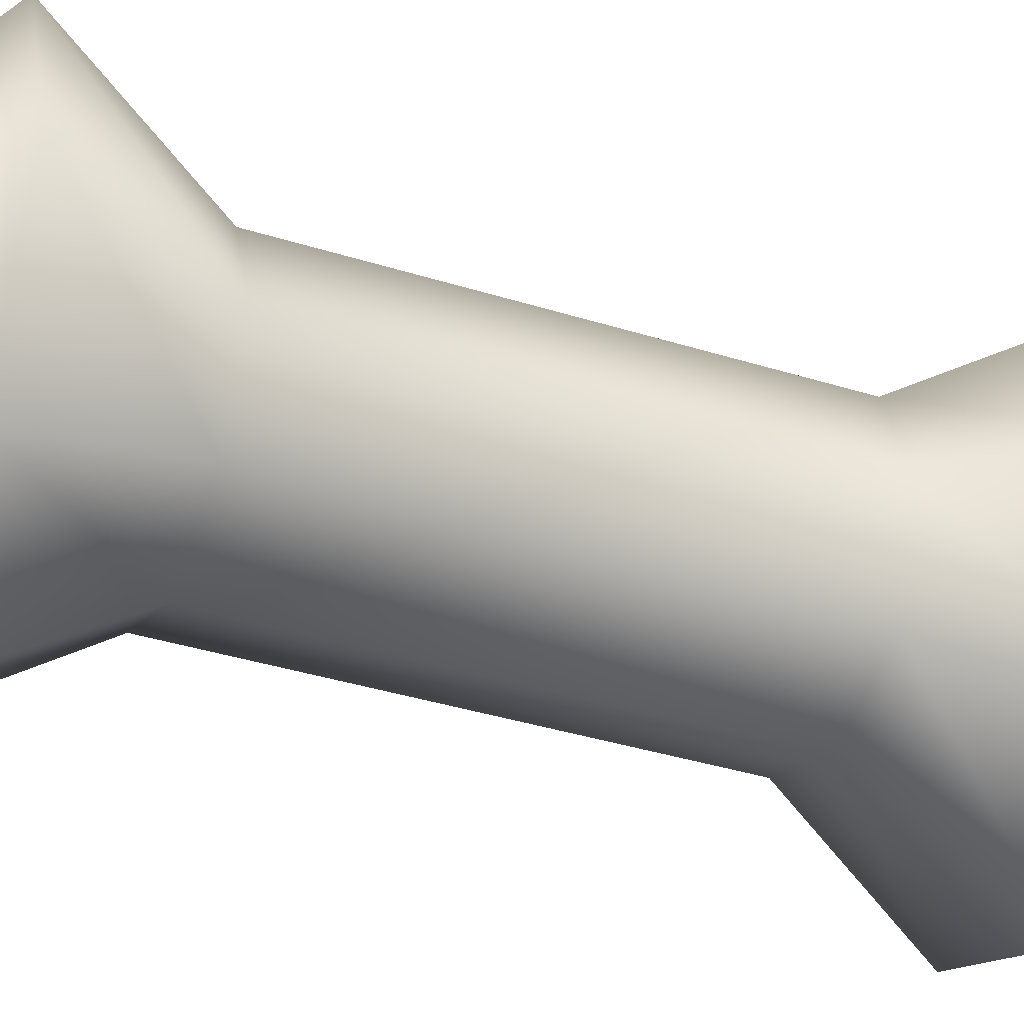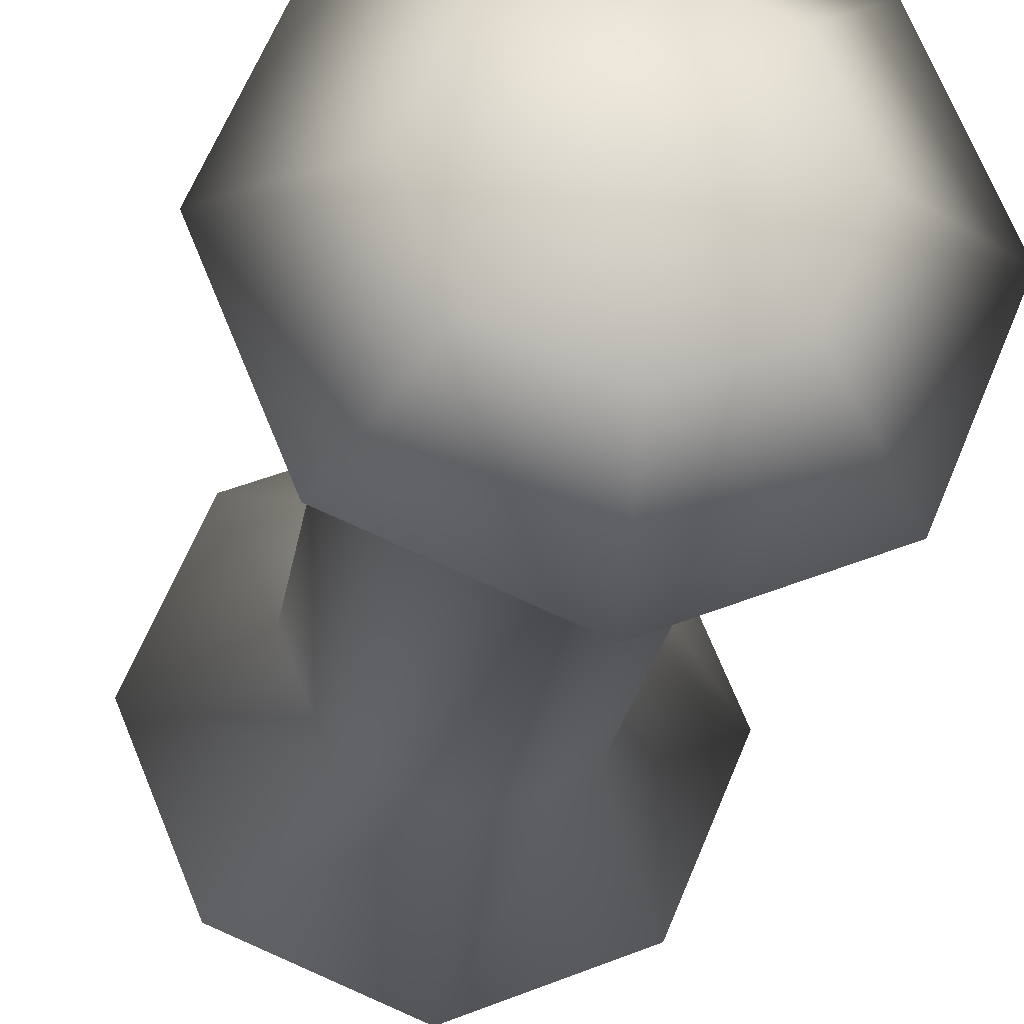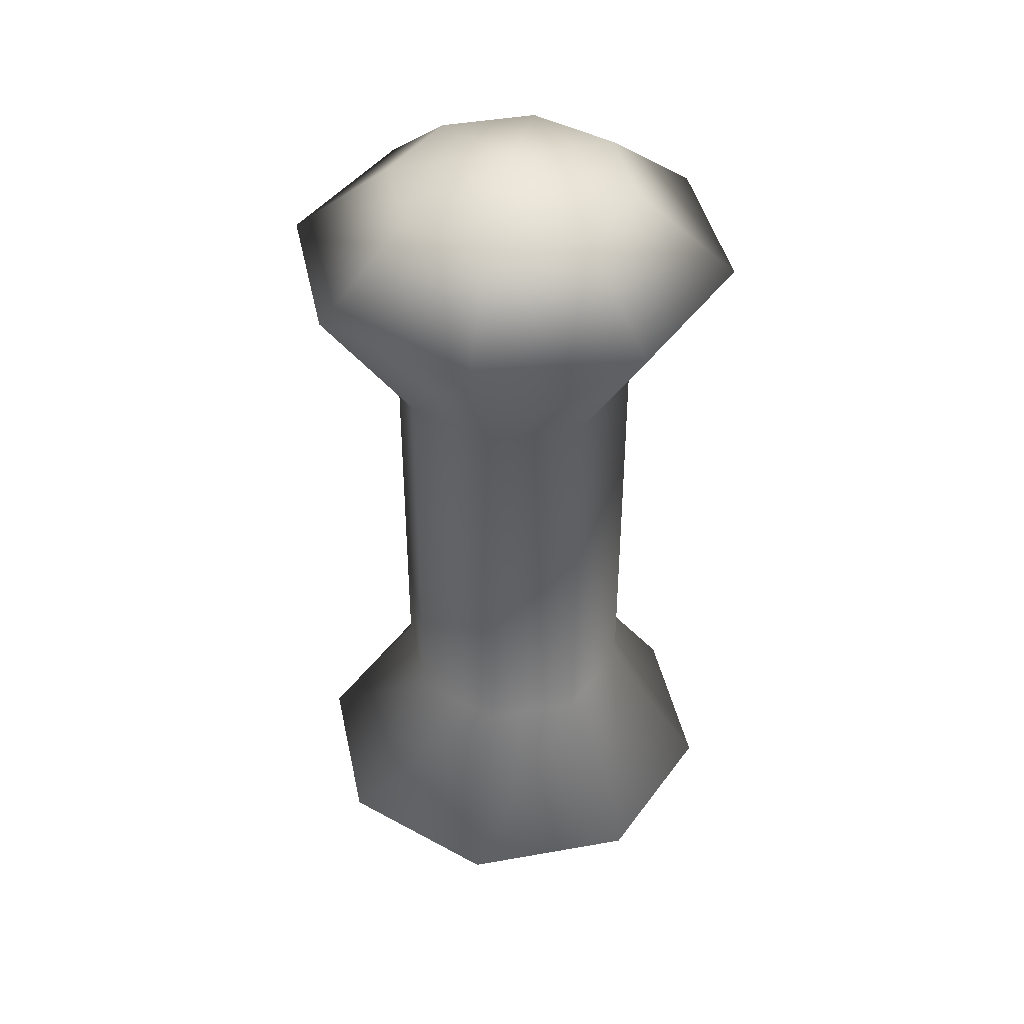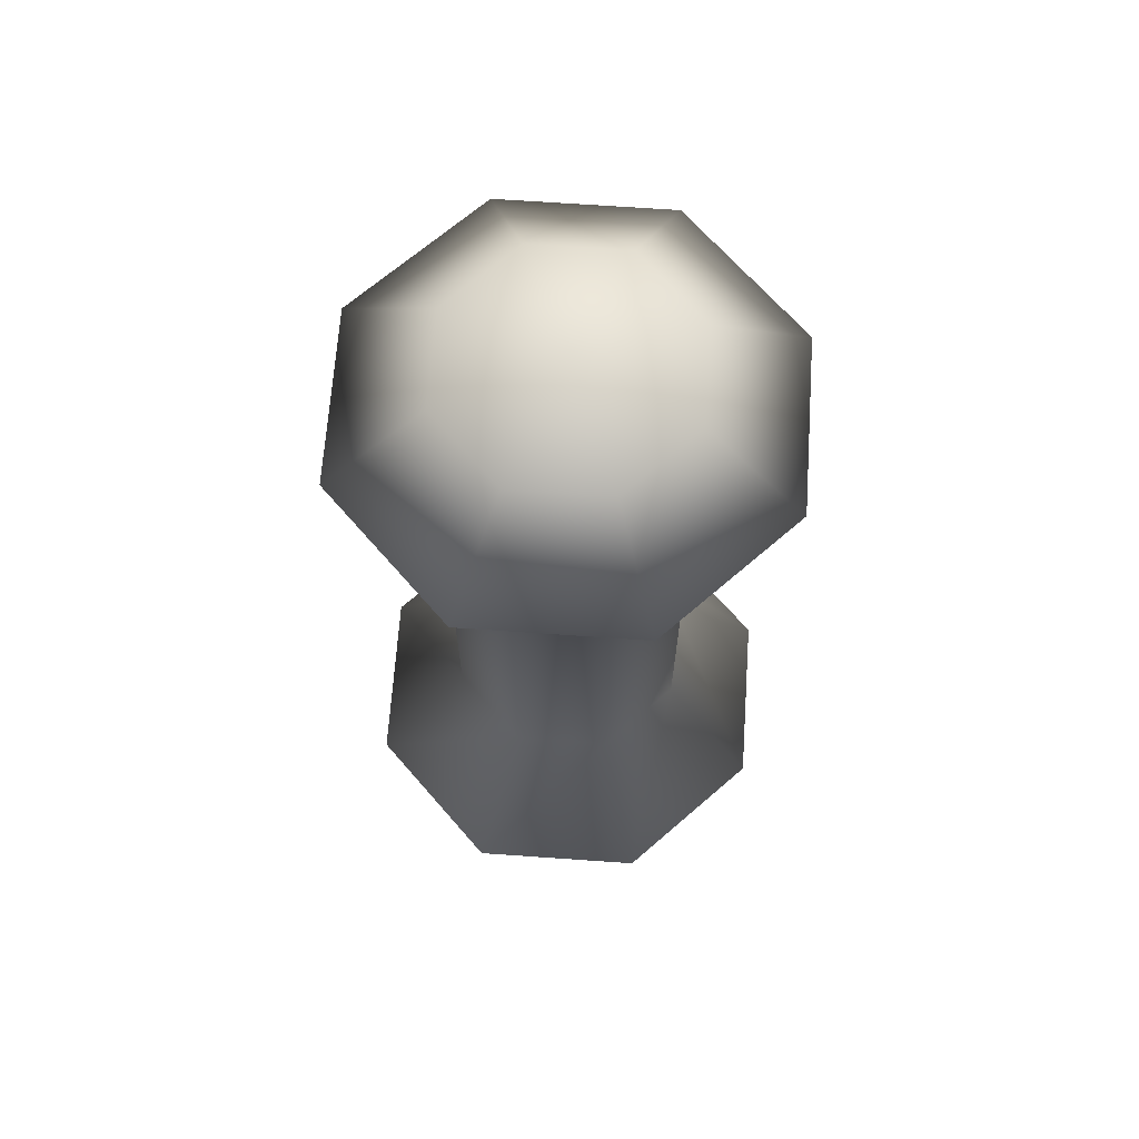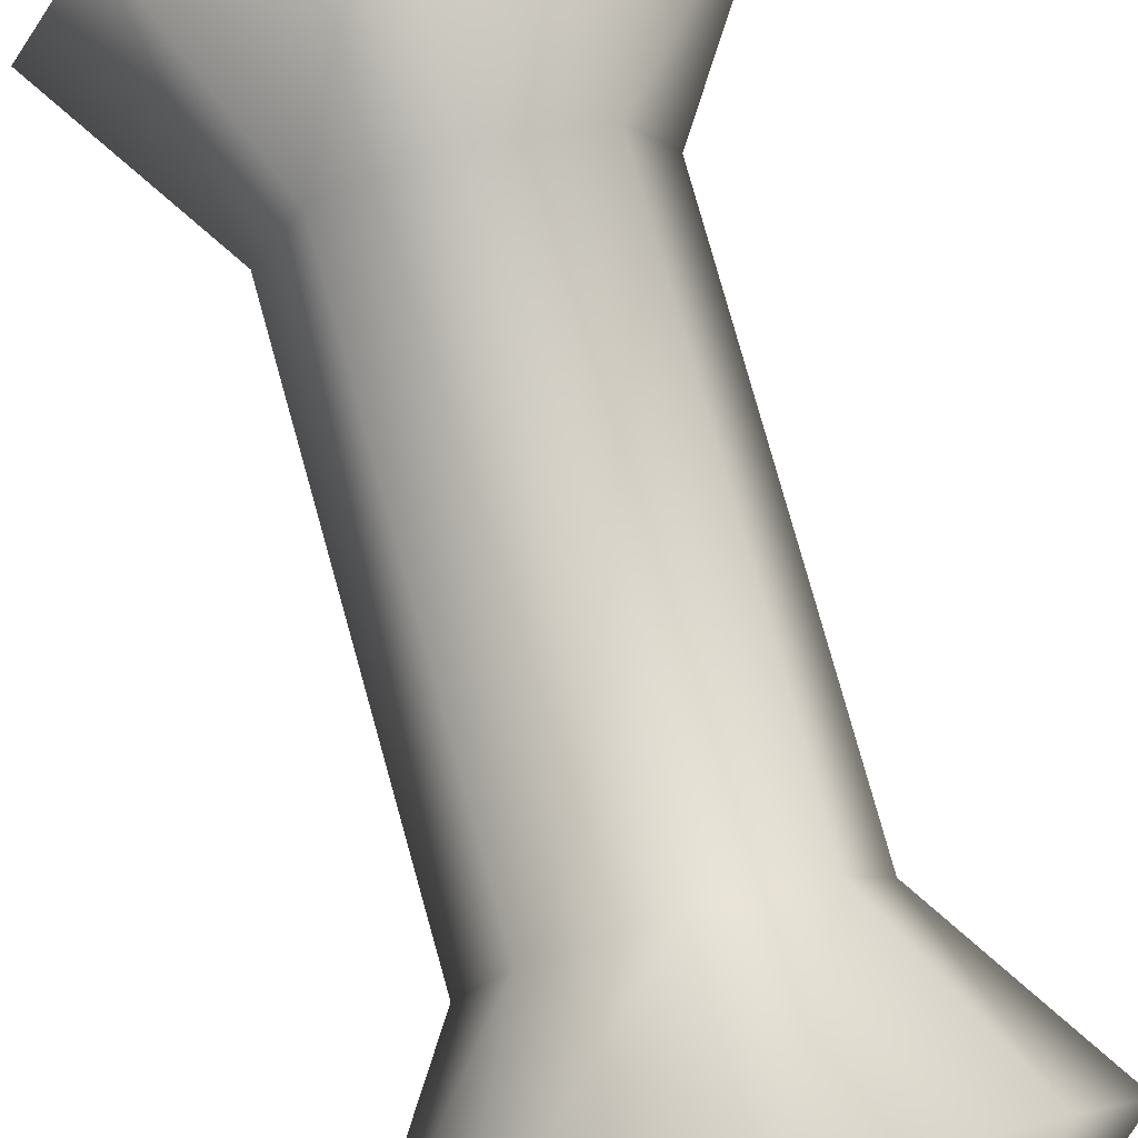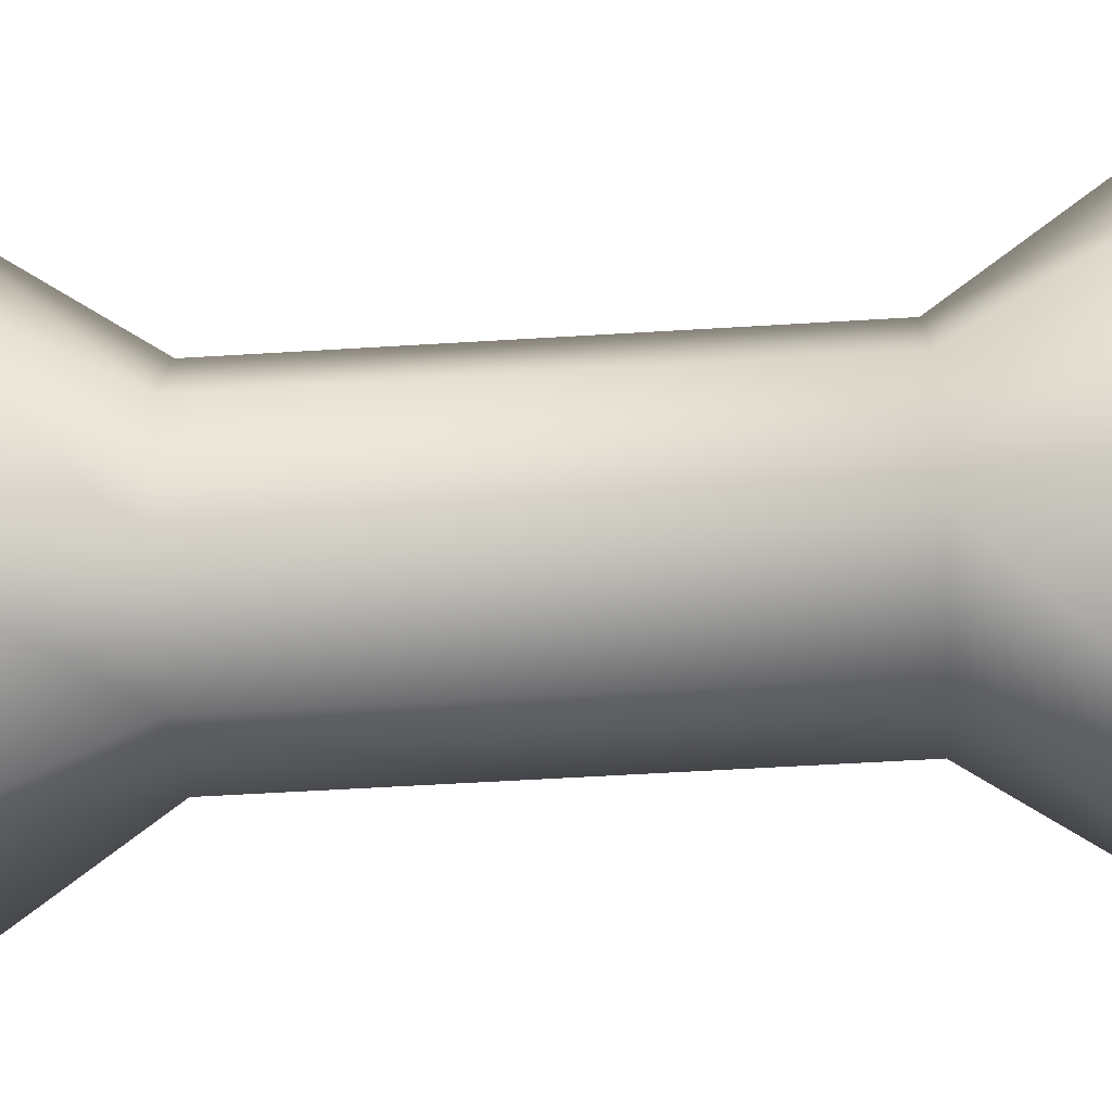
<metadata>
{"format":"obj","ext":"obj","renderer":"f3d","projection":"perspective","resolution":1024,"background":"white","views":[{"elev":-36.9,"azim":67.8,"up":"+Z"},{"elev":-23.3,"azim":-8.4,"up":"+Z"},{"elev":42.6,"azim":-79.5,"up":"+Y"},{"elev":67.6,"azim":26.5,"up":"+Y"},{"elev":79.0,"azim":-15.6,"up":"+Z"},{"elev":-53.3,"azim":93.8,"up":"+Z"}]}
</metadata>
<code>
g default
v 215 412 85.17
v 208.1 412 82.3
v 201.2 412 85.17
v 198.3 412 92.09
v 201.2 412 99.01
v 208.1 412 101.9
v 215 412 99.01
v 217.9 412 92.09
v 220.6 418.3 79.62
v 208.1 418.3 74.45
v 195.6 418.3 79.62
v 190.5 418.3 92.09
v 195.6 418.3 104.6
v 208.1 418.3 109.7
v 220.6 418.3 104.6
v 225.8 418.3 92.09
v 215.1 430.1 85.15
v 208.1 430.1 82.27
v 201.2 430.1 85.15
v 198.3 430.1 92.09
v 201.2 430.1 99.03
v 208.1 430.1 101.9
v 215.1 430.1 99.03
v 217.9 430.1 92.09
v 215.1 463.3 85.15
v 208.1 463.3 82.27
v 201.2 463.3 85.15
v 198.3 463.3 92.09
v 201.2 463.3 99.03
v 208.1 463.3 101.9
v 215.1 463.3 99.03
v 217.9 463.3 92.09
v 220.6 475.1 79.62
v 208.1 475.1 74.45
v 195.6 475.1 79.62
v 190.5 475.1 92.09
v 195.6 475.1 104.6
v 208.1 475.1 109.7
v 220.6 475.1 104.6
v 225.8 475.1 92.09
v 215 481.4 85.17
v 208.1 481.4 82.3
v 201.2 481.4 85.17
v 198.3 481.4 92.09
v 201.2 481.4 99.01
v 208.1 481.4 101.9
v 215 481.4 99.01
v 217.9 481.4 92.09
v 208.1 409.8 92.09
v 208.1 483.6 92.09
g pSphere1
f 1 2 10 9
f 2 3 11 10
f 3 4 12 11
f 4 5 13 12
f 5 6 14 13
f 6 7 15 14
f 7 8 16 15
f 8 1 9 16
f 9 10 18 17
f 10 11 19 18
f 11 12 20 19
f 12 13 21 20
f 13 14 22 21
f 14 15 23 22
f 15 16 24 23
f 16 9 17 24
f 17 18 26 25
f 18 19 27 26
f 19 20 28 27
f 20 21 29 28
f 21 22 30 29
f 22 23 31 30
f 23 24 32 31
f 24 17 25 32
f 25 26 34 33
f 26 27 35 34
f 27 28 36 35
f 28 29 37 36
f 29 30 38 37
f 30 31 39 38
f 31 32 40 39
f 32 25 33 40
f 33 34 42 41
f 34 35 43 42
f 35 36 44 43
f 36 37 45 44
f 37 38 46 45
f 38 39 47 46
f 39 40 48 47
f 40 33 41 48
f 2 1 49
f 3 2 49
f 4 3 49
f 5 4 49
f 6 5 49
f 7 6 49
f 8 7 49
f 1 8 49
f 41 42 50
f 42 43 50
f 43 44 50
f 44 45 50
f 45 46 50
f 46 47 50
f 47 48 50
f 48 41 50
g default
v 215 412 85.17
v 208.1 412 82.3
v 201.2 412 85.17
v 198.3 412 92.09
v 201.2 412 99.01
v 208.1 412 101.9
v 215 412 99.01
v 217.9 412 92.09
v 220.6 418.3 79.62
v 208.1 418.3 74.45
v 195.6 418.3 79.62
v 190.5 418.3 92.09
v 195.6 418.3 104.6
v 208.1 418.3 109.7
v 220.6 418.3 104.6
v 225.8 418.3 92.09
v 215.1 430.1 85.15
v 208.1 430.1 82.27
v 201.2 430.1 85.15
v 198.3 430.1 92.09
v 201.2 430.1 99.03
v 208.1 430.1 101.9
v 215.1 430.1 99.03
v 217.9 430.1 92.09
v 215.1 463.3 85.15
v 208.1 463.3 82.27
v 201.2 463.3 85.15
v 198.3 463.3 92.09
v 201.2 463.3 99.03
v 208.1 463.3 101.9
v 215.1 463.3 99.03
v 217.9 463.3 92.09
v 220.6 475.1 79.62
v 208.1 475.1 74.45
v 195.6 475.1 79.62
v 190.5 475.1 92.09
v 195.6 475.1 104.6
v 208.1 475.1 109.7
v 220.6 475.1 104.6
v 225.8 475.1 92.09
v 215 481.4 85.17
v 208.1 481.4 82.3
v 201.2 481.4 85.17
v 198.3 481.4 92.09
v 201.2 481.4 99.01
v 208.1 481.4 101.9
v 215 481.4 99.01
v 217.9 481.4 92.09
v 208.1 409.8 92.09
v 208.1 483.6 92.09
g pSphere1
f 51 52 60 59
f 52 53 61 60
f 53 54 62 61
f 54 55 63 62
f 55 56 64 63
f 56 57 65 64
f 57 58 66 65
f 58 51 59 66
f 59 60 68 67
f 60 61 69 68
f 61 62 70 69
f 62 63 71 70
f 63 64 72 71
f 64 65 73 72
f 65 66 74 73
f 66 59 67 74
f 67 68 76 75
f 68 69 77 76
f 69 70 78 77
f 70 71 79 78
f 71 72 80 79
f 72 73 81 80
f 73 74 82 81
f 74 67 75 82
f 75 76 84 83
f 76 77 85 84
f 77 78 86 85
f 78 79 87 86
f 79 80 88 87
f 80 81 89 88
f 81 82 90 89
f 82 75 83 90
f 83 84 92 91
f 84 85 93 92
f 85 86 94 93
f 86 87 95 94
f 87 88 96 95
f 88 89 97 96
f 89 90 98 97
f 90 83 91 98
f 52 51 99
f 53 52 99
f 54 53 99
f 55 54 99
f 56 55 99
f 57 56 99
f 58 57 99
f 51 58 99
f 91 92 100
f 92 93 100
f 93 94 100
f 94 95 100
f 95 96 100
f 96 97 100
f 97 98 100
f 98 91 100

</code>
